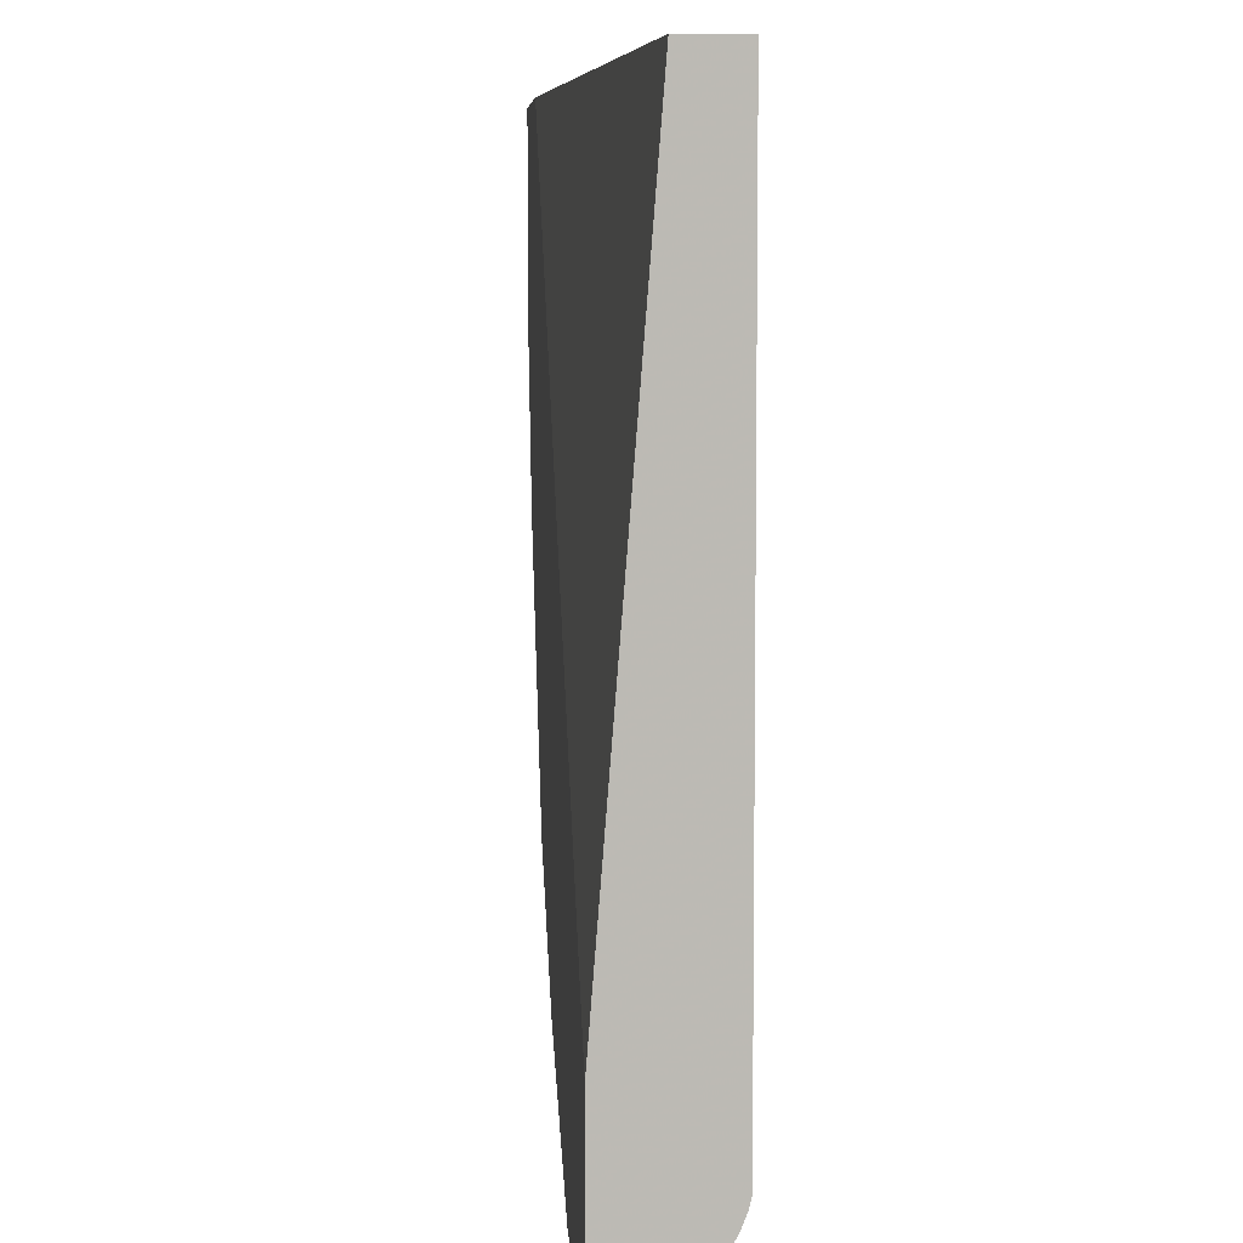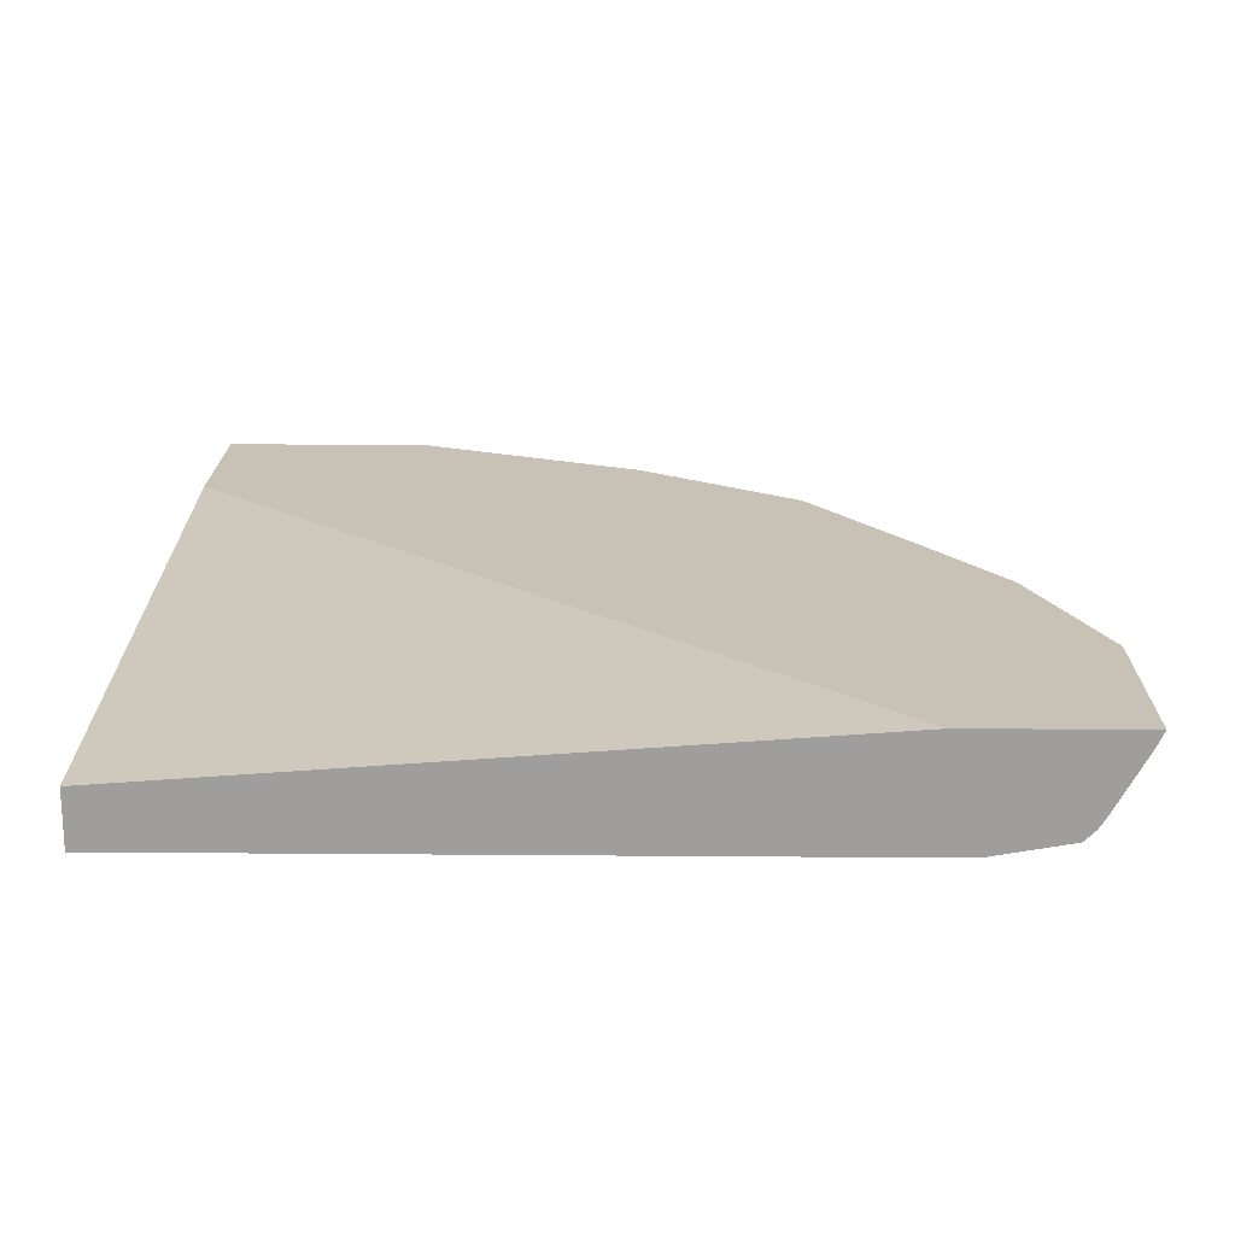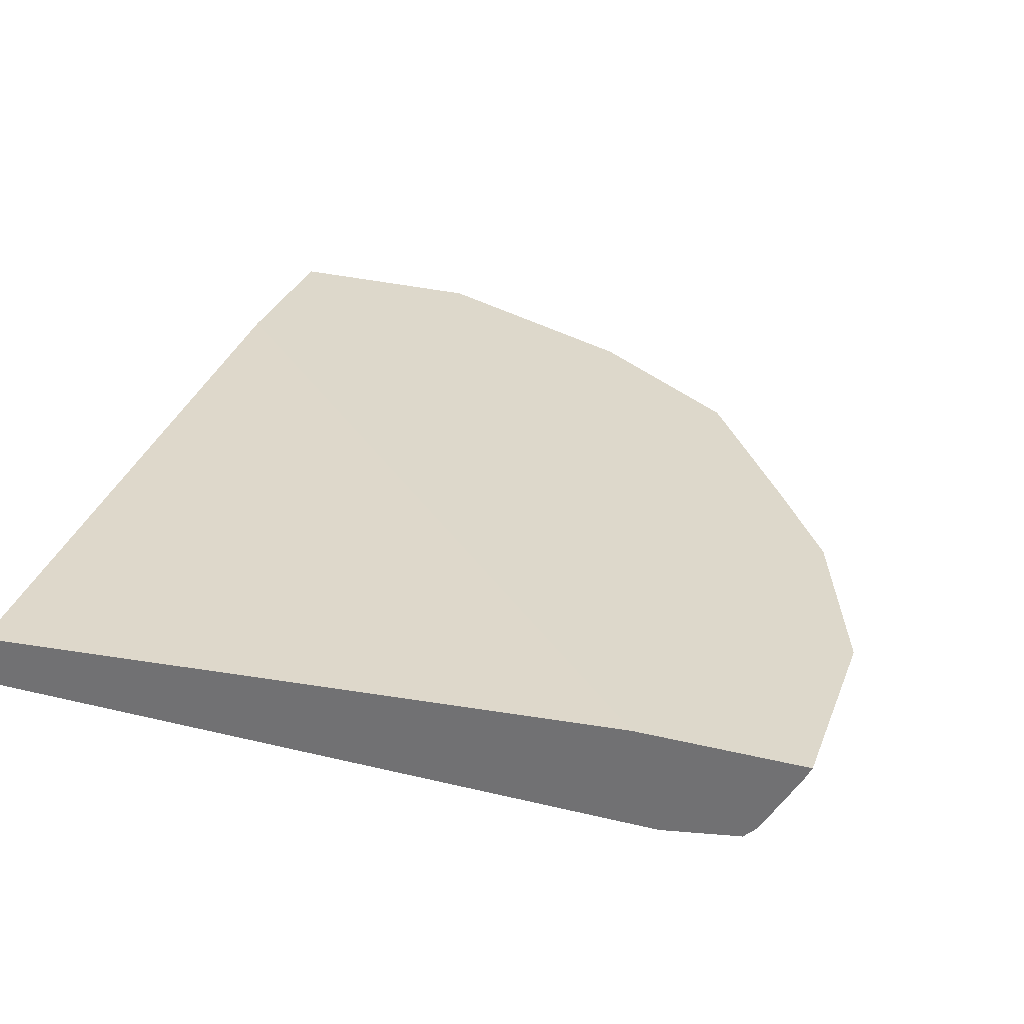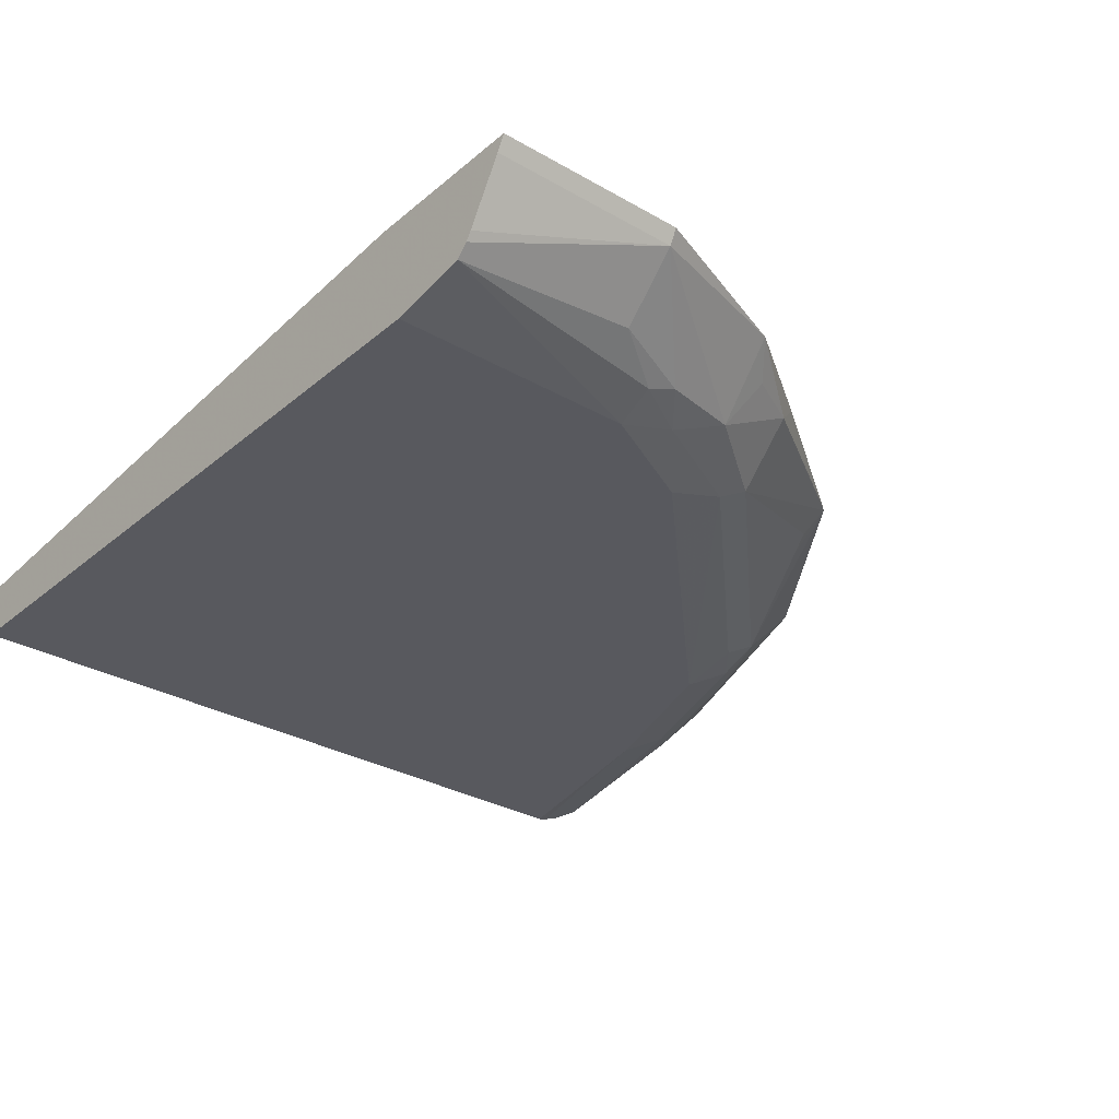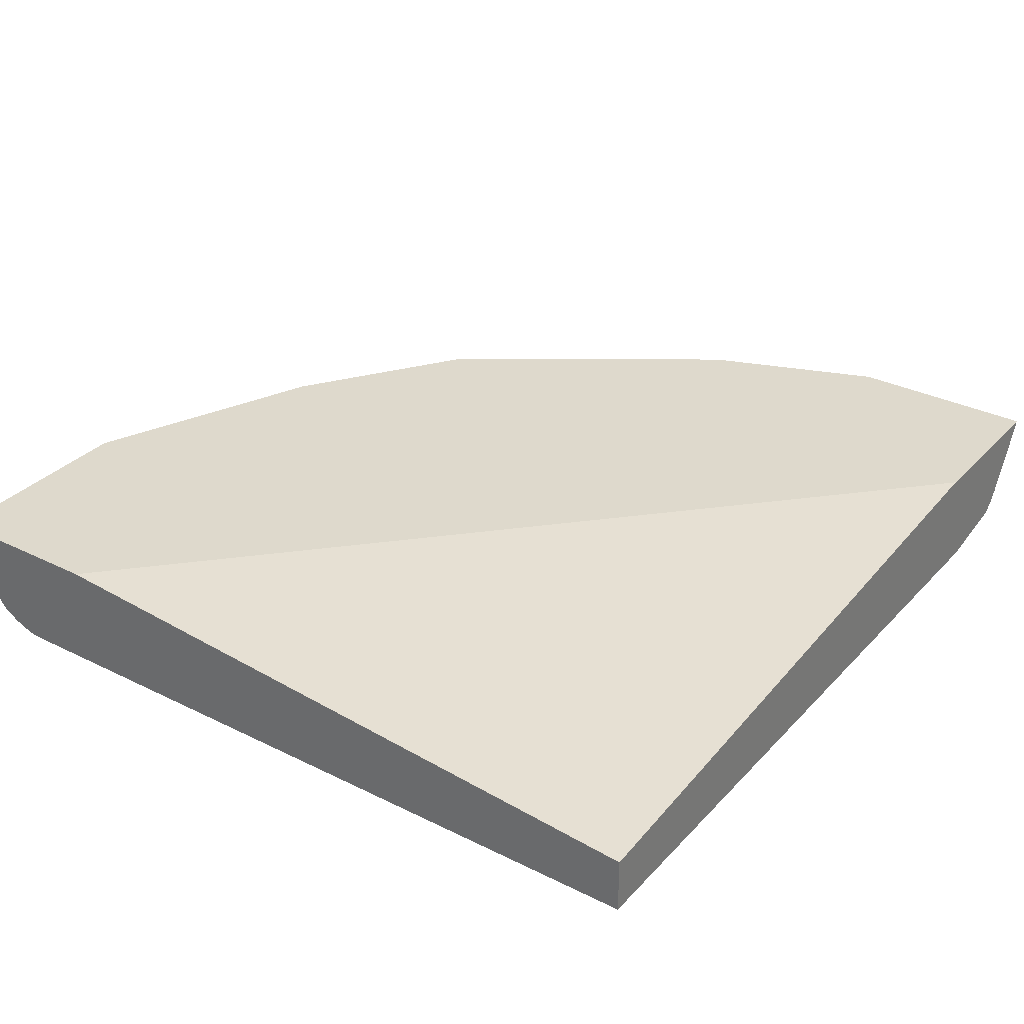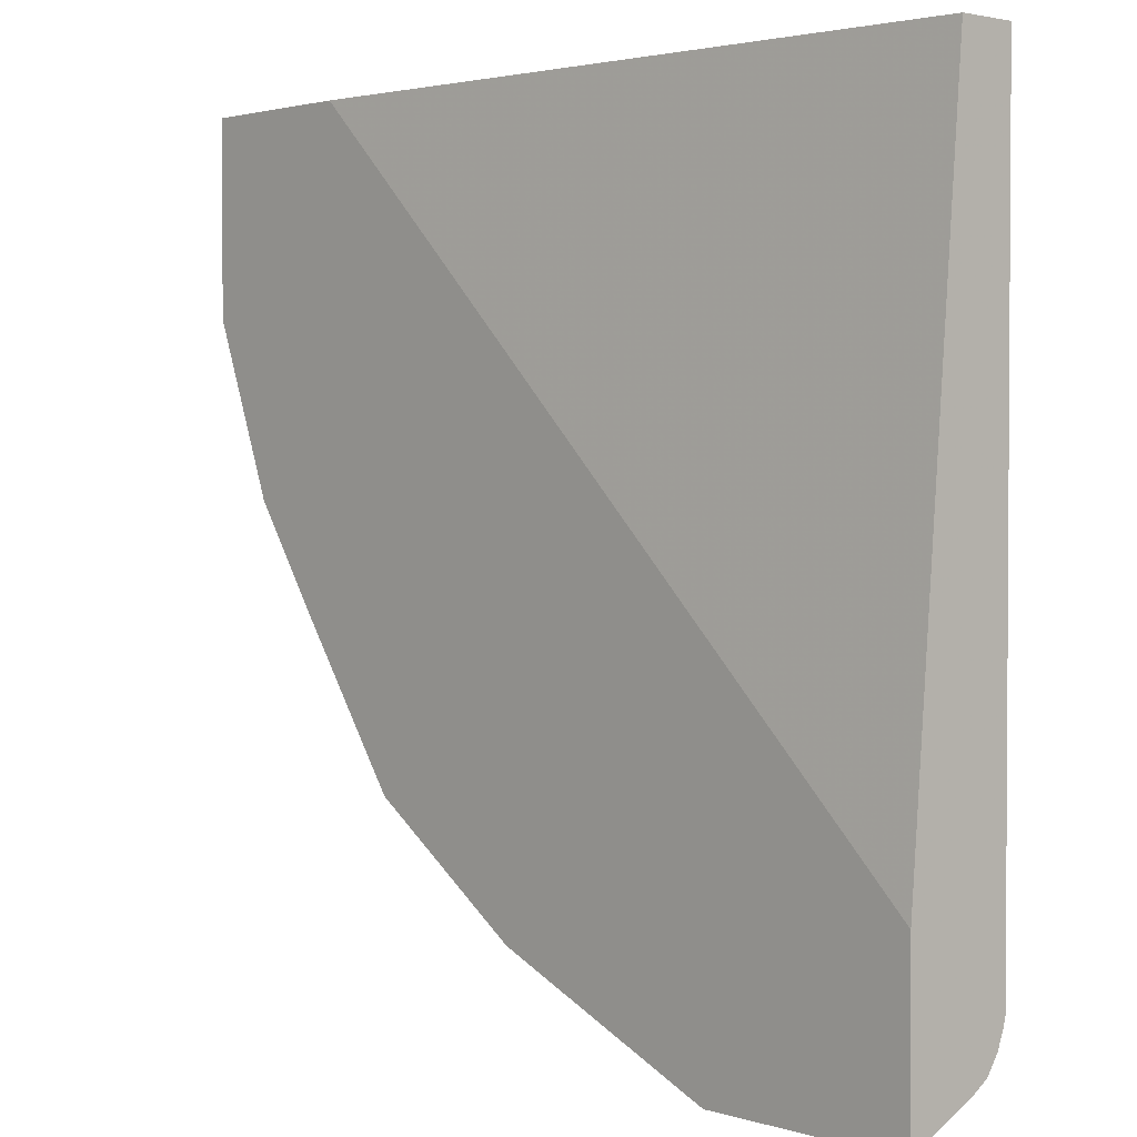
<metadata>
{"format":"obj","ext":"obj","renderer":"f3d","projection":"perspective","resolution":1024,"background":"white","views":[{"elev":6.7,"azim":-94.1,"up":"+Z"},{"elev":19.0,"azim":0.9,"up":"+Y"},{"elev":31.1,"azim":19.1,"up":"+Y"},{"elev":-30.4,"azim":50.2,"up":"+Y"},{"elev":31.9,"azim":-55.0,"up":"+Y"},{"elev":2.1,"azim":-132.2,"up":"+Z"}]}
</metadata>
<code>
v 0.006012 -0.7747 -0.5691
v 0.006012 -0.7848 -0.5641
v 0.006012 -0.7747 -0.4588
v 0.1451 -0.7747 -0.5691
v 0.006012 -0.8213 -0.5459
v 0.1349 -0.7848 -0.5641
v 0.006012 -0.8094 -0.02213
v 0.4588 -0.7747 -0.02213
v 0.2994 -0.7747 -0.5048
v 0.3035 -0.791 -0.4966
v 0.0123 -0.8339 -0.5396
v 0.006012 -0.8326 -0.5383
v 0.1349 -0.8216 -0.5273
v 0.2453 -0.8216 -0.4905
v 0.006012 -0.8462 -0.02213
v 0.5691 -0.7747 -0.02213
v 0.4068 -0.7747 -0.432
v 0.3035 -0.8278 -0.4598
v 0.006012 -0.8402 -0.5269
v 0.1594 -0.8339 -0.5028
v 0.1472 -0.8462 -0.4782
v 0.2698 -0.8339 -0.466
v 0.006012 -0.8462 -0.5091
v 0.4782 -0.8462 -0.02213
v 0.569 -0.775 -0.02213
v 0.5691 -0.7747 -0.1472
v 0.4076 -0.7747 -0.4312
v 0.3955 -0.791 -0.423
v 0.3801 -0.7971 -0.4292
v 0.3357 -0.837 -0.4047
v 0.2989 -0.837 -0.4415
v 0.4139 -0.8278 -0.3494
v 0.4461 -0.837 -0.2943
v 0.006012 -0.8448 -0.515
v 0.2576 -0.8462 -0.4415
v 0.4782 -0.8462 -0.184
v 0.5306 -0.837 -0.02213
v 0.5641 -0.7848 -0.02213
v 0.5641 -0.7848 -0.1472
v 0.5262 -0.7747 -0.2597
v 0.4106 -0.7747 -0.4275
v 0.4874 -0.791 -0.3127
v 0.4506 -0.8278 -0.3127
v 0.4905 -0.8216 -0.2576
v 0.4828 -0.837 -0.2208
v 0.4414 -0.8462 -0.2576
v 0.4047 -0.8462 -0.2943
v 0.5027 -0.8339 -0.184
v 0.5273 -0.8216 -0.1472
v 0.538 -0.8296 -0.02213
v 0.5417 -0.8241 -0.02213
v 0.5058 -0.8278 -0.2024
v 0.5058 -0.791 -0.276
v 0.4793 -0.7747 -0.3289
f 25 38 39
f 25 39 26
f 26 39 40
f 27 41 42
f 30 33 35
f 27 43 28
f 28 43 29
f 29 43 32
f 24 36 37
f 30 35 31
f 27 42 43
f 22 31 35
f 18 32 33
f 20 35 21
f 20 22 35
f 19 21 34
f 18 33 30
f 18 29 32
f 18 31 22
f 18 30 31
f 17 29 18
f 17 28 29
f 17 27 28
f 21 23 34
f 32 43 33
f 48 52 49
f 33 44 45
f 16 25 26
f 45 52 48
f 44 52 45
f 42 44 43
f 42 53 44
f 41 54 42
f 40 42 54
f 40 53 42
f 40 44 53
f 39 44 40
f 39 52 44
f 39 49 52
f 39 50 49
f 39 51 50
f 38 51 39
f 37 49 50
f 37 48 49
f 36 48 37
f 36 45 48
f 33 47 35
f 33 46 47
f 33 36 46
f 33 45 36
f 33 43 44
f 15 36 24
f 15 46 36
f 15 47 46
f 4 9 10
f 3 7 8
f 2 6 5
f 1 6 2
f 1 4 6
f 1 9 4
f 1 17 9
f 1 27 17
f 1 41 27
f 1 54 41
f 4 10 6
f 1 40 54
f 1 8 16
f 1 3 8
f 1 7 3
f 1 15 7
f 1 23 15
f 1 34 23
f 1 19 34
f 1 12 19
f 1 5 12
f 1 2 5
f 1 16 26
f 5 11 12
f 1 26 40
f 6 13 11
f 5 6 11
f 15 35 47
f 15 21 35
f 15 23 21
f 14 18 22
f 13 22 20
f 13 14 22
f 11 20 21
f 11 13 20
f 11 19 12
f 10 18 14
f 11 21 19
f 7 37 50
f 9 17 10
f 7 16 8
f 7 25 16
f 7 38 25
f 7 51 38
f 7 50 51
f 7 24 37
f 7 15 24
f 6 14 13
f 10 17 18
f 6 10 14

</code>
